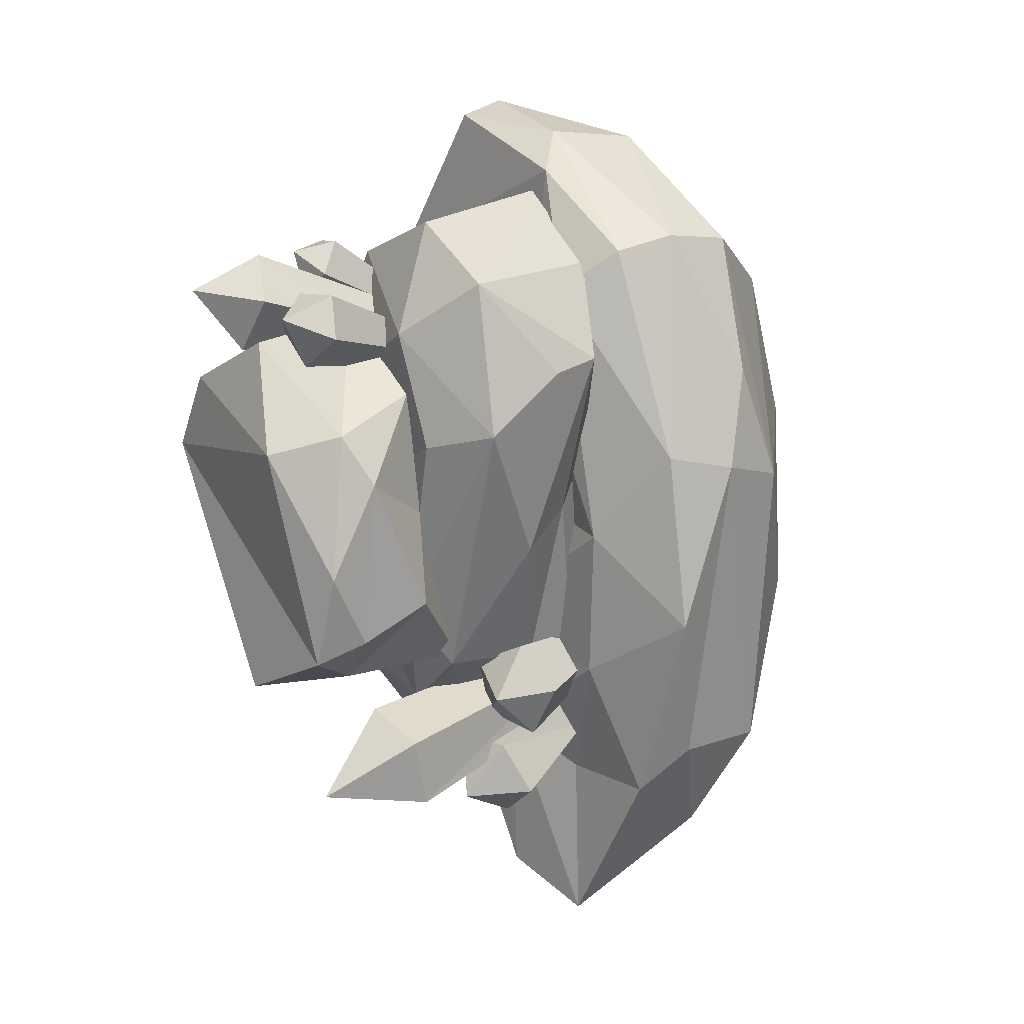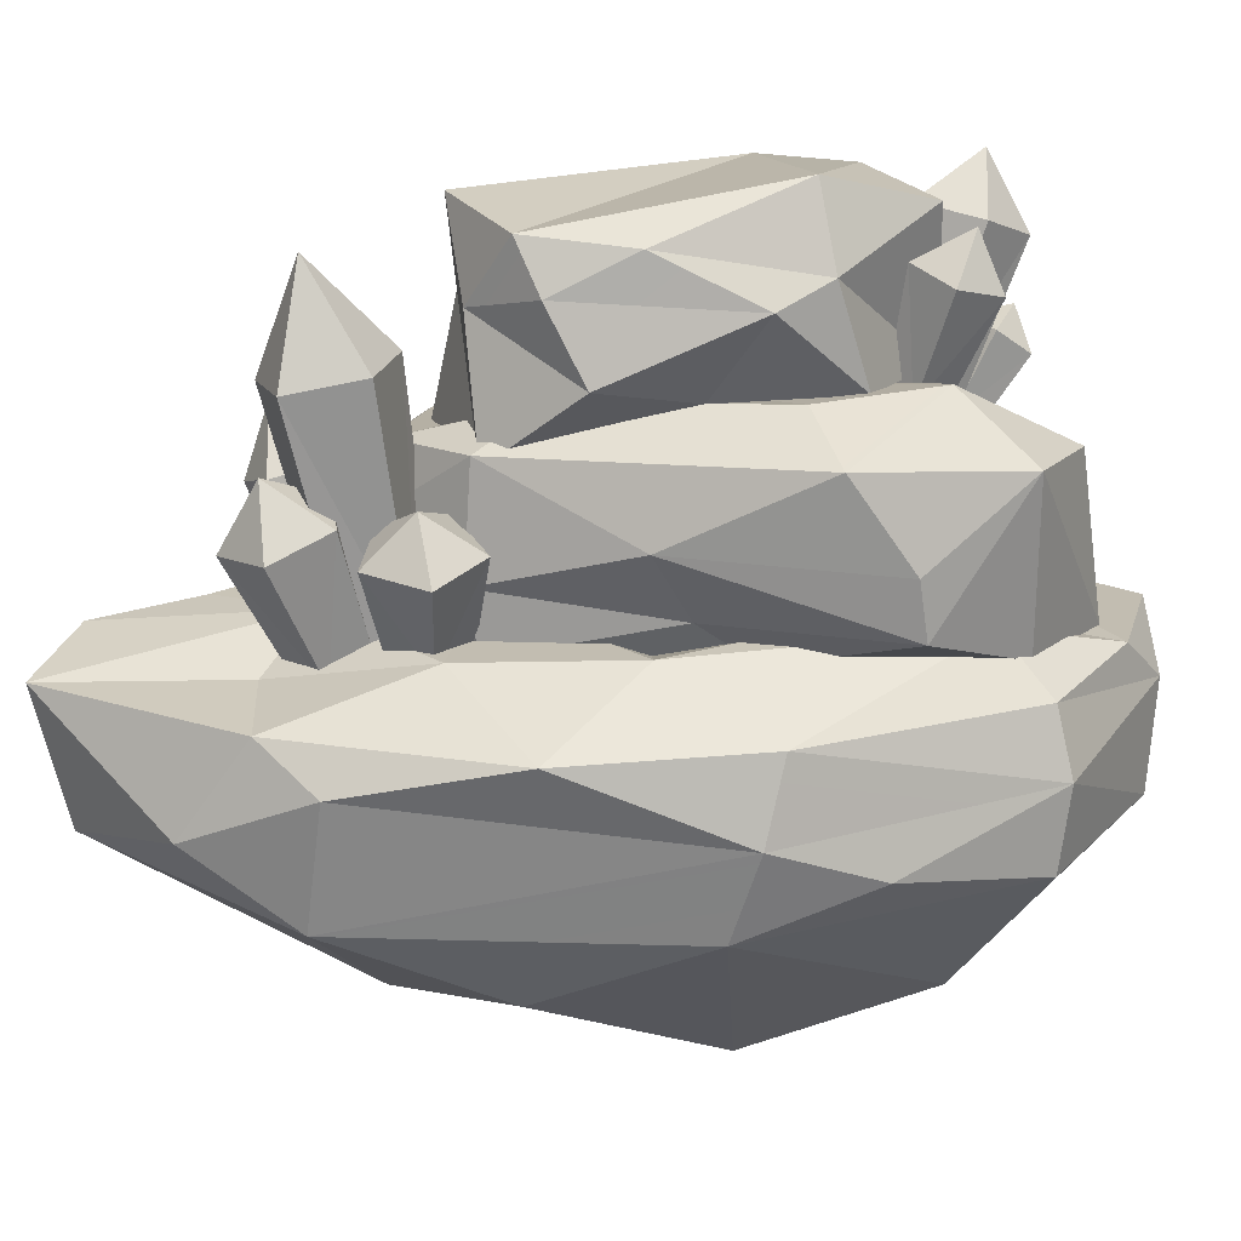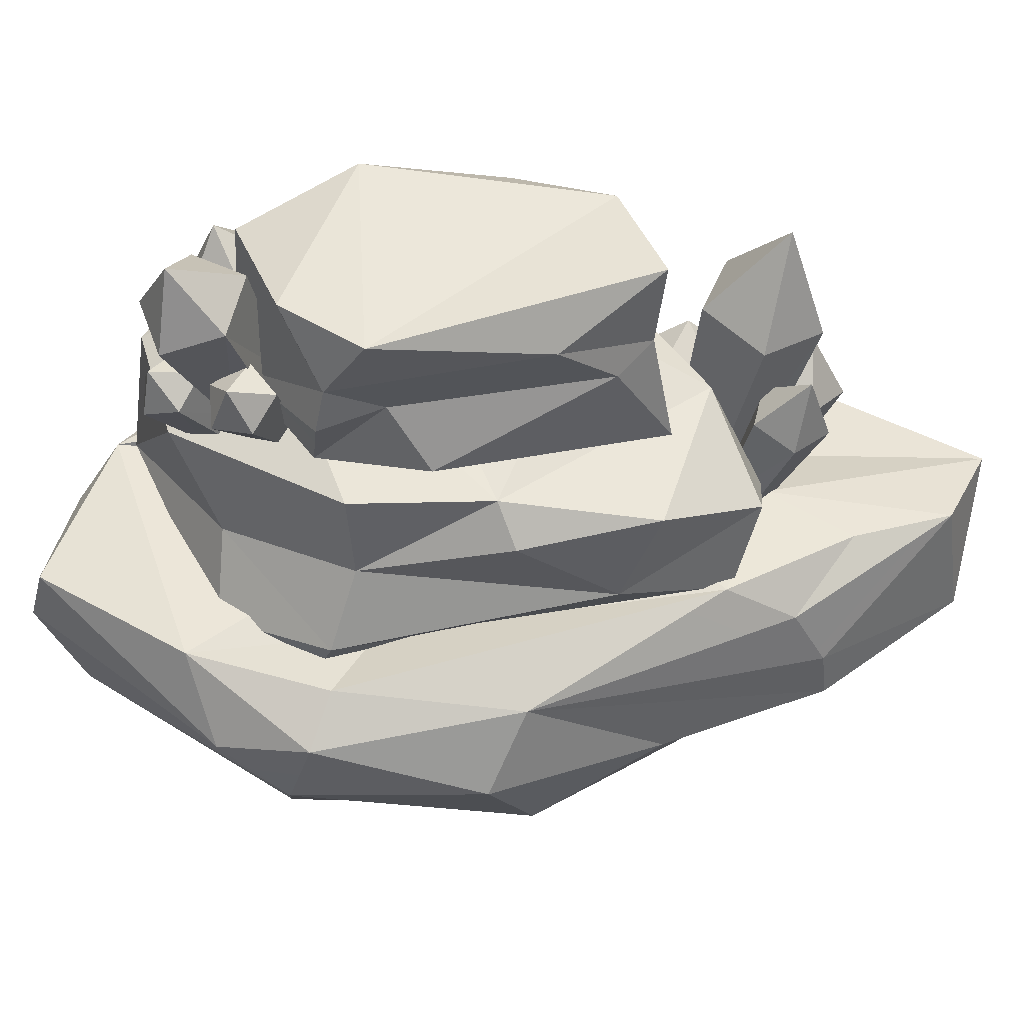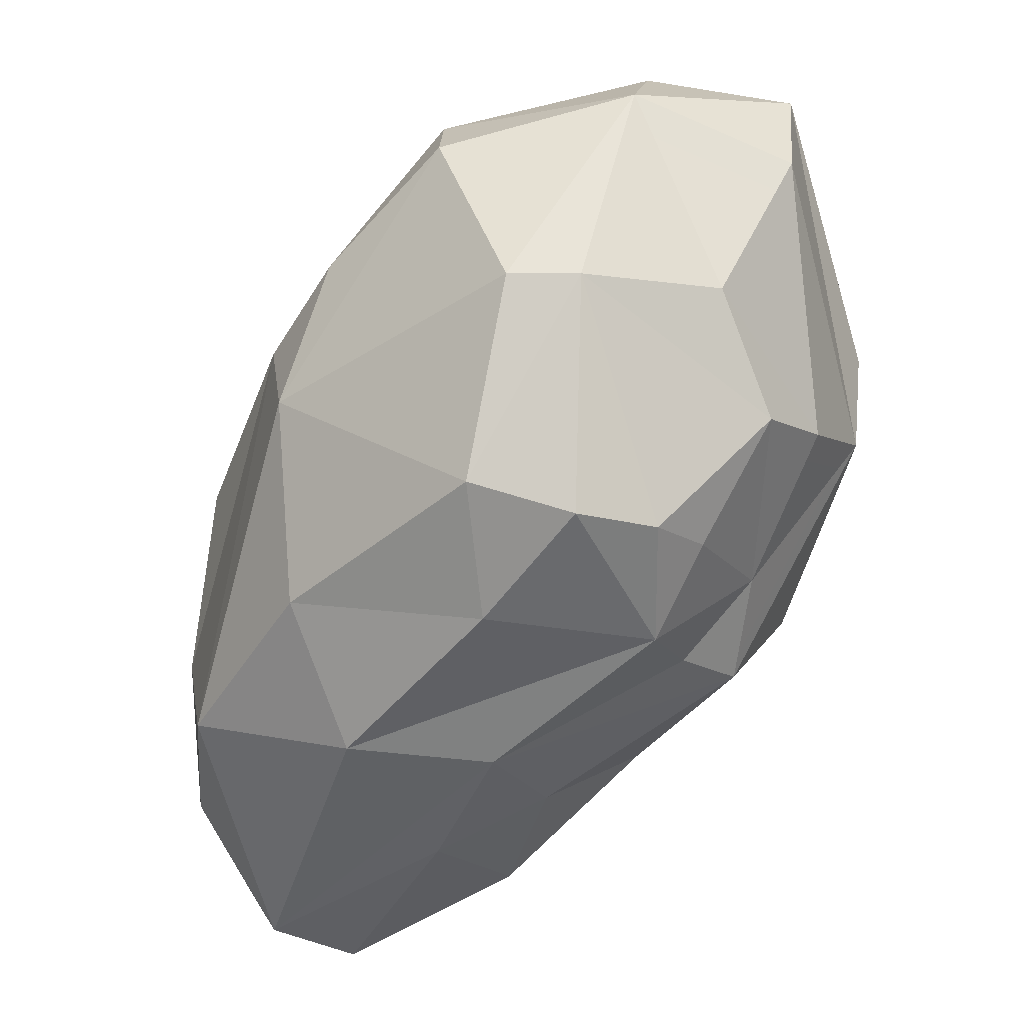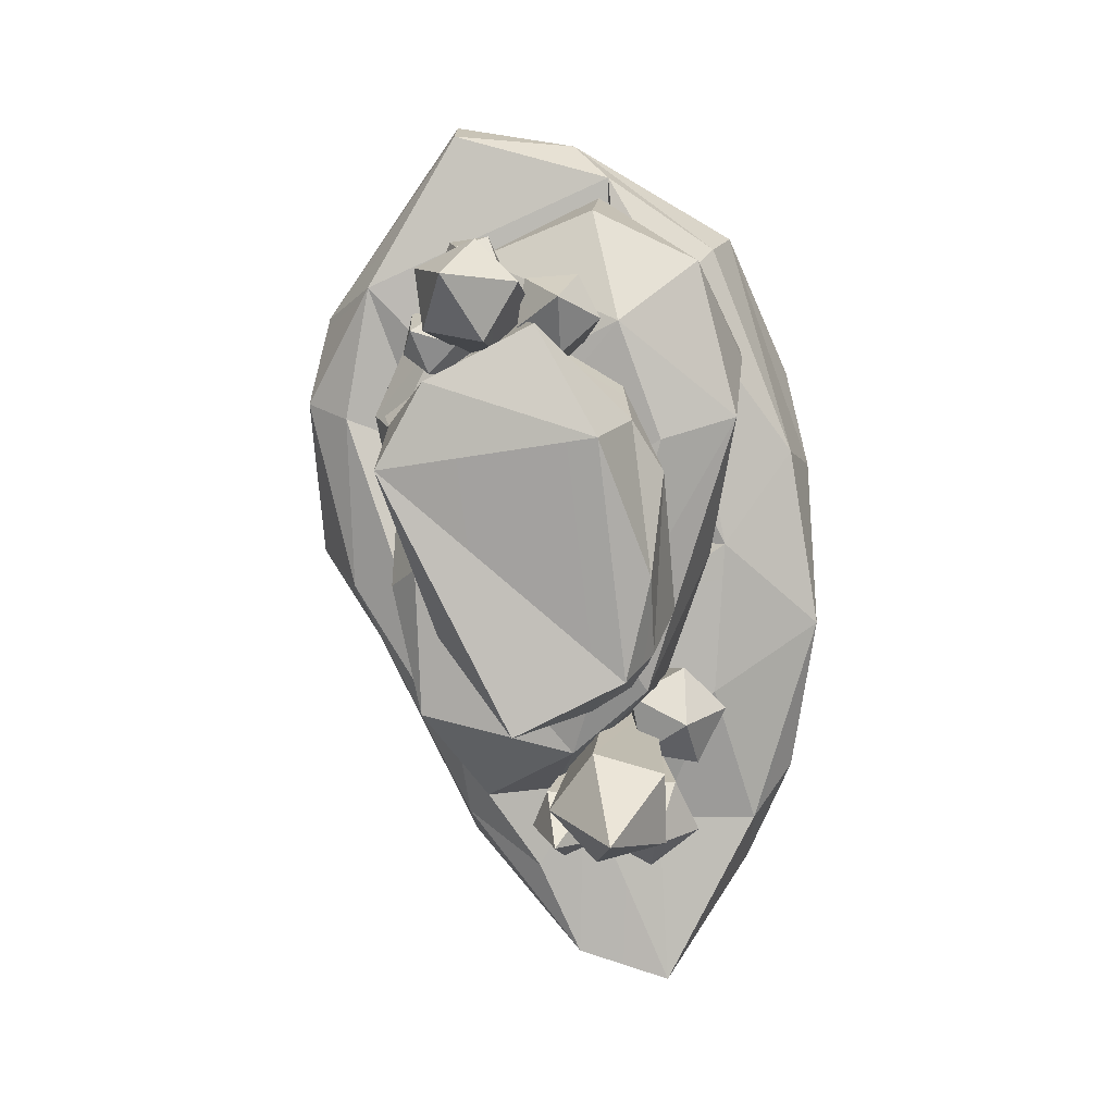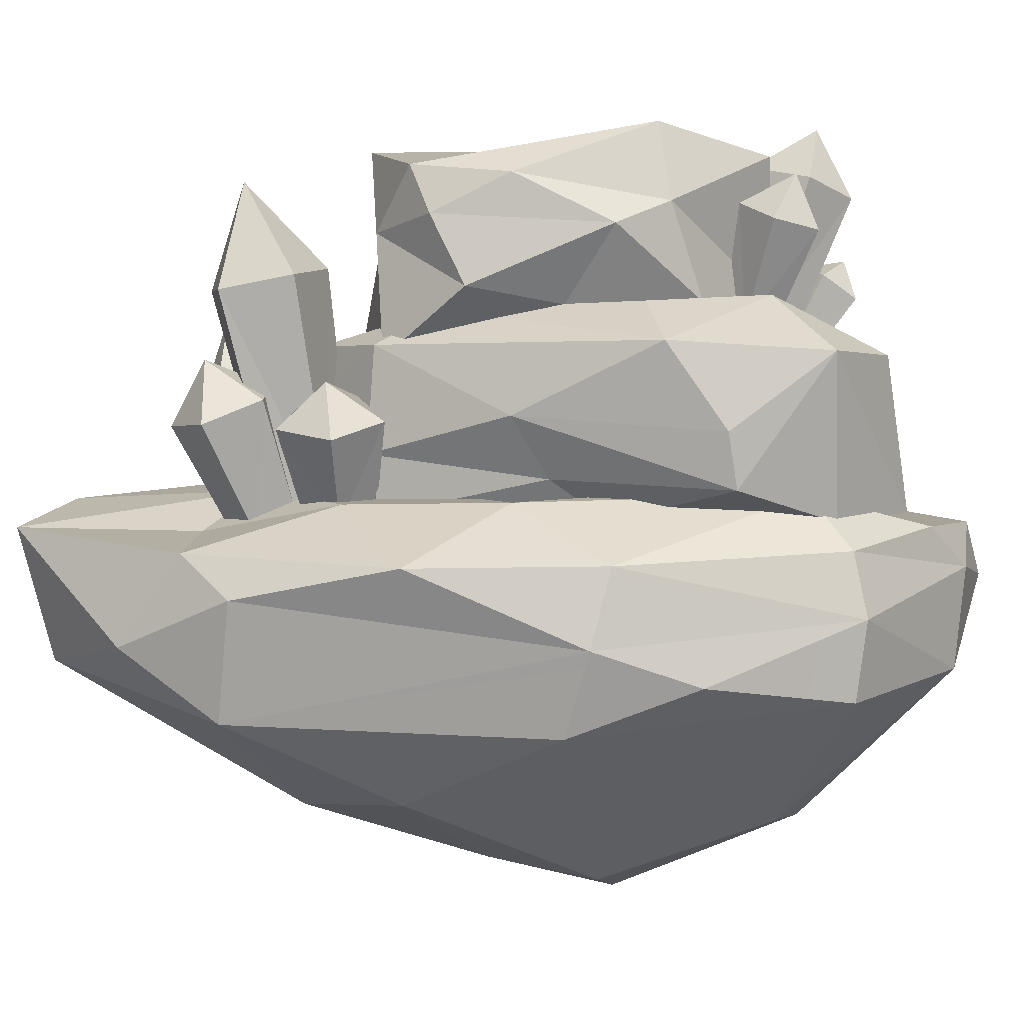
<metadata>
{"format":"obj","ext":"obj","renderer":"f3d","projection":"perspective","resolution":1024,"background":"white","views":[{"elev":16.5,"azim":-126.2,"up":"+Z"},{"elev":16.3,"azim":-92.2,"up":"+Y"},{"elev":51.2,"azim":95.5,"up":"+Y"},{"elev":-76.9,"azim":-18.3,"up":"+Y"},{"elev":5.5,"azim":-172.6,"up":"+Z"},{"elev":4.2,"azim":-84.2,"up":"+Y"}]}
</metadata>
<code>
v 0.04541 0.8034 0.4108
v -0.1652 0.8013 0.2883
v -0.03548 1.064 0.4035
v -0.1994 0.979 0.2325
v -0.2534 0.9388 0.1386
v -0.154 1.121 0.207
v -0.2394 1.029 -0.04501
v -0.2658 0.8291 -0.1245
v -0.2382 0.957 -0.1906
v -0.1872 0.7013 -0.2819
v -0.1962 1.045 -0.2312
v 0.05649 0.7224 -0.3553
v -0.1219 0.926 -0.3028
v 0.003152 1.078 -0.3296
v 0.0243 0.927 -0.3136
v 0.09285 0.9051 -0.2571
v 0.1477 1.01 -0.1591
v 0.2346 0.7885 0.04411
v 0.2412 0.9799 0.2197
v 0.2449 1.097 0.1451
v 0.1945 0.8994 0.1238
v 0.2635 0.9046 0.2335
v 0.1588 1.094 0.3018
v -0.2463 0.4163 0.1267
v 0.3559 0.3697 0.2417
v -0.2179 0.4231 -0.2839
v -0.07729 0.4236 0.6544
v 0.2879 0.3882 0.4388
v 0.1825 0.5193 0.437
v 0.3775 0.4437 0.2169
v 0.1225 0.7071 0.5272
v 0.2662 0.3715 0.04339
v 0.1758 0.4534 -0.482
v 0.01333 0.4168 -0.5115
v -0.09672 0.7062 0.6164
v 0.2976 0.5763 0.1768
v 0.2823 0.7426 0.19
v 0.2561 0.5123 -0.2834
v 0.118 0.6177 -0.5241
v 0.2361 0.7046 -0.3533
v 0.2997 0.6709 -0.1056
v -0.001842 0.539 -0.5223
v -0.1569 0.814 0.4093
v -0.2424 0.4175 0.5251
v -0.2973 0.7175 0.5213
v -0.3636 0.4794 0.3535
v -0.3739 0.5805 0.3384
v -0.2779 0.4916 0.02442
v -0.2196 0.5311 -0.306
v -0.2061 0.7254 -0.2947
v -0.0628 0.7202 -0.4188
v 0.2431 0.7326 -0.06725
v -0.1409 0.7888 -0.1836
v -0.2361 0.8033 0.1896
v -0.3159 0.6042 -0.03928
v -0.3727 0.7359 0.2297
v 0.1904 0.7552 -0.002018
v -0.0615 0.7665 0.1138
v 0.2063 0.7677 0.2524
v -0.1989 0.7968 0.04443
v 0.3267 -0.1013 0.3267
v 0.4317 0.02858 0.306
v 0.4092 0.02043 0.03163
v 0.5032 0.2975 0.4141
v 0.2226 0.3853 0.7824
v 0.5331 0.2024 0.2822
v 0.4435 0.05772 -0.1504
v 0.3367 -0.02761 -0.1277
v 0.07786 -0.09952 -0.3809
v 0.2592 -0.1672 -0.07297
v 0.2817 -0.1575 0.1022
v 0.1921 -0.2361 0.1234
v 0.0531 -0.2962 0.1164
v -0.02711 -0.2299 -0.1121
v -0.1656 -0.1107 -0.4317
v 0.0481 0.01458 -0.6039
v 0.2009 0.03785 -0.4573
v 0.35 0.1901 -0.3812
v 0.2037 0.1941 -0.6744
v -0.02106 0.2044 -0.9152
v -0.1765 0.1493 -0.8922
v 0.5276 0.2515 -0.07757
v 0.4354 0.3865 -0.138
v 0.1953 0.2848 -0.6639
v 0.5361 0.3532 0.2374
v 0.3951 0.4256 0.4768
v -0.09345 0.4002 0.6962
v 0.4444 0.4163 0.2086
v -0.1078 0.3994 -0.0324
v -0.1297 0.4728 0.3739
v 0.2805 0.3716 0.1472
v 0.1988 0.4752 -0.4735
v 0.007338 0.4539 -0.278
v -0.05189 0.4545 -0.5338
v 0.1918 0.3981 -0.6029
v -0.04262 0.4366 -0.8816
v 0.03779 0.4538 -0.7009
v -0.2206 0.3955 -0.9466
v -0.395 0.3663 -0.6064
v -0.2009 0.3899 -0.6095
v -0.3732 0.198 -0.7243
v -0.3175 0.4478 -0.3352
v -0.3362 0.4545 -0.03502
v -0.4671 0.2927 -0.5077
v -0.4208 0.07241 -0.5348
v -0.5187 0.3556 -0.2033
v -0.2302 0.4648 0.4731
v -0.4628 0.3577 0.1466
v -0.4936 0.2174 0.1121
v -0.4548 0.06141 0.06548
v -0.3325 -0.07942 -0.2268
v -0.1248 -0.2481 0.1006
v -0.1638 -0.1251 0.4218
v -0.04934 -0.1346 0.4609
v 0.1836 -0.05883 0.5008
v -0.04226 0.1372 0.7437
v 0.2457 0.1122 0.7197
v 0.2322 0.2851 0.8071
v -0.01518 0.3213 0.7648
v -0.3035 0.3728 0.5529
v -0.3297 0.2573 0.5773
v -0.4445 0.1501 0.3011
v -0.3283 0.1124 0.5578
v 0.1538 0.8779 0.4324
v 0.2231 0.8442 0.4204
v 0.2383 0.8564 0.3464
v 0.2112 0.9292 0.3896
v 0.1608 0.7949 0.5537
v 0.1782 0.8291 0.4858
v 0.1183 0.8647 0.4548
v -0.002144 0.9473 0.4839
v 0.008057 0.9756 0.3967
v -0.07104 0.9795 0.3499
v -0.0733 1.031 0.4507
v 0.1916 0.9854 0.501
v 0.1703 1.021 0.3899
v 0.1227 1.122 0.4895
v 0.05701 1.05 0.3704
v -0.1364 0.6504 -0.4951
v -0.1092 0.6167 -0.606
v -0.2017 0.5786 -0.665
v -0.219 0.6987 -0.5986
v -0.1653 0.6279 -0.321
v -0.1851 0.6143 -0.4341
v -0.2927 0.5771 -0.4565
v -0.008408 0.6895 -0.4993
v 0.02428 0.6582 -0.5747
v -0.0365 0.6499 -0.6348
v -0.0347 0.7783 -0.5933
v -0.03278 0.8457 -0.5049
v -0.1196 0.8208 -0.6069
v -0.1971 0.4053 -0.4683
v -0.2515 0.8237 -0.5664
v 0.1827 0.8975 0.3113
v 0.1281 0.9116 0.365
v 0.135 0.8789 0.5425
v 0.0863 0.8086 0.564
v 0.05722 0.8525 0.5039
v -0.09625 0.9302 0.4915
v -0.1393 0.9497 0.4124
v 0.08044 0.9932 0.5542
v -0.002605 1.029 0.4763
v -0.2661 0.5908 -0.2668
v -0.2764 0.6611 -0.3699
v -0.2212 0.4167 -0.4197
v -0.3464 0.561 -0.3494
v -0.2529 0.6284 -0.4868
v -0.1577 0.377 -0.5605
v -0.2957 0.5854 -0.5889
v -0.09503 0.6904 -0.5117
v -0.1143 0.6699 -0.5952
v -0.1171 0.8623 -0.3921
v -0.2505 0.8501 -0.4299
v -0.1661 1.017 -0.5356
v 0.0954 0.7529 0.3804
v 0.1415 0.7295 0.3694
v 0.07971 0.7739 0.3357
v 0.1536 0.7368 0.3218
v 0.117 0.7627 0.3003
v 0.1154 0.6826 0.467
v 0.0625 0.6919 0.4756
v 0.04443 0.7202 0.4373
v 0.1256 0.7046 0.4236
v 0.08661 0.728 0.4031
v 0.01619 0.7842 0.3469
v 0.005333 0.7632 0.4053
v -0.05316 0.7524 0.4116
v -0.08301 0.7646 0.3608
v -0.04019 0.7847 0.3188
v 0.103 0.7578 0.3306
v 0.1105 0.7314 0.4067
v 0.03958 0.7334 0.4456
v 0.02638 0.7739 0.3213
v -0.01376 0.7603 0.3904
v -0.1444 0.4434 -0.4087
v -0.1351 0.4478 -0.3301
v -0.2013 0.4263 -0.292
v -0.2527 0.4067 -0.3496
v -0.09088 0.4001 -0.5195
v -0.1126 0.4202 -0.446
v -0.1904 0.4084 -0.4363
v -0.2158 0.3791 -0.5059
v -0.0275 0.397 -0.4959
v -0.05215 0.4133 -0.4451
v -0.07233 0.3916 -0.5337
v -0.1208 0.4045 -0.5078
v -0.108 0.3967 -0.4937
v -0.05371 0.4119 -0.4199
v -0.1045 0.4231 -0.3484
v -0.189 0.4143 -0.3733
f 1 4 2
f 1 3 4
f 4 5 2
f 4 3 6
f 5 60 2
f 5 8 60
f 4 7 5
f 6 7 4
f 3 23 6
f 23 20 6
f 9 5 7
f 5 9 8
f 11 7 6
f 20 11 6
f 8 10 60
f 7 11 9
f 8 9 13
f 10 8 13
f 9 11 13
f 14 11 20
f 14 13 11
f 14 15 13
f 15 10 13
f 15 12 10
f 12 15 16
f 12 16 18
f 17 14 20
f 14 17 15
f 17 16 15
f 16 21 18
f 17 21 16
f 20 19 17
f 17 19 21
f 19 22 21
f 59 18 21
f 22 59 21
f 23 19 20
f 19 23 3
f 22 1 59
f 3 1 19
f 19 1 22
f 44 28 27
f 29 27 28
f 25 30 28
f 32 30 25
f 29 28 30
f 36 29 30
f 27 29 31
f 32 33 38
f 38 30 32
f 38 36 30
f 33 34 39
f 35 27 31
f 31 29 37
f 37 29 36
f 52 37 36
f 41 52 36
f 33 39 38
f 41 36 38
f 40 41 38
f 39 40 38
f 40 52 41
f 51 40 39
f 52 43 37
f 34 42 39
f 43 31 37
f 35 31 43
f 26 49 34
f 45 35 43
f 35 45 27
f 44 27 45
f 46 44 45
f 44 46 24
f 46 45 47
f 47 45 56
f 48 24 46
f 55 46 47
f 55 48 46
f 48 26 24
f 48 49 26
f 49 42 34
f 51 39 42
f 55 49 48
f 50 51 42
f 49 50 42
f 51 52 40
f 51 50 53
f 52 51 53
f 52 54 43
f 52 53 54
f 43 56 45
f 54 56 43
f 50 56 53
f 53 56 54
f 50 49 55
f 56 50 55
f 56 55 47
f 57 12 18
f 12 57 58
f 18 59 57
f 59 1 2
f 58 57 59
f 58 59 2
f 62 117 115
f 62 115 61
f 71 61 72
f 61 71 63
f 61 63 62
f 66 117 62
f 118 117 66
f 63 66 62
f 65 118 64
f 118 66 64
f 86 65 64
f 86 87 65
f 66 63 67
f 67 82 66
f 68 67 63
f 68 69 67
f 70 69 68
f 68 63 70
f 71 70 63
f 67 78 82
f 71 72 70
f 72 73 70
f 112 74 73
f 74 70 73
f 75 70 74
f 75 69 70
f 69 77 67
f 81 69 75
f 77 78 67
f 81 76 69
f 69 76 77
f 77 79 78
f 79 77 76
f 79 76 80
f 78 83 82
f 80 76 81
f 85 66 82
f 66 85 64
f 80 81 98
f 83 78 79
f 79 80 84
f 84 83 79
f 80 96 84
f 98 96 80
f 96 95 84
f 84 95 83
f 83 85 82
f 85 86 64
f 88 86 85
f 86 89 87
f 88 91 86
f 85 83 88
f 86 91 89
f 89 90 87
f 92 88 83
f 91 88 92
f 92 83 95
f 93 91 92
f 94 93 92
f 96 97 95
f 95 97 92
f 97 94 92
f 97 96 94
f 98 94 96
f 101 98 81
f 101 81 105
f 101 99 98
f 98 100 94
f 98 99 100
f 102 100 99
f 100 102 94
f 93 94 102
f 99 101 104
f 105 104 101
f 102 103 93
f 89 93 103
f 89 103 90
f 99 106 102
f 99 104 106
f 102 106 103
f 109 106 104
f 109 104 105
f 109 105 110
f 107 87 90
f 103 107 90
f 106 108 103
f 108 107 103
f 108 106 109
f 108 120 107
f 120 87 107
f 120 108 121
f 65 87 119
f 65 119 118
f 108 109 121
f 105 75 111
f 110 105 111
f 105 81 75
f 74 111 75
f 109 110 122
f 111 74 112
f 111 112 110
f 114 112 73
f 73 72 114
f 112 113 110
f 114 72 61
f 112 114 113
f 61 115 114
f 123 110 113
f 123 122 110
f 114 116 113
f 116 123 113
f 116 117 118
f 116 115 117
f 115 116 114
f 118 119 116
f 119 87 120
f 121 119 120
f 116 119 121
f 123 116 121
f 121 109 122
f 121 122 123
f 175 176 124
f 124 176 125
f 124 125 127
f 176 126 125
f 178 126 176
f 178 179 126
f 125 126 127
f 126 179 154
f 126 154 127
f 181 180 157
f 157 180 128
f 157 128 156
f 180 129 128
f 183 129 180
f 183 184 129
f 128 129 156
f 129 184 130
f 129 130 156
f 187 186 159
f 159 186 131
f 159 131 134
f 186 132 131
f 185 132 186
f 185 189 132
f 131 132 134
f 132 189 133
f 132 133 134
f 192 191 161
f 161 191 135
f 161 135 137
f 191 136 135
f 190 136 191
f 190 193 136
f 135 136 137
f 136 193 138
f 136 138 137
f 201 200 167
f 167 200 139
f 167 139 142
f 200 140 139
f 199 140 200
f 199 168 140
f 139 140 142
f 140 168 141
f 140 141 142
f 196 143 197
f 197 143 163
f 163 143 164
f 196 144 143
f 195 144 196
f 195 165 144
f 143 144 164
f 144 165 145
f 144 145 164
f 200 204 170
f 170 204 146
f 170 146 149
f 204 147 146
f 203 147 204
f 203 205 147
f 146 147 149
f 147 205 148
f 147 148 149
f 209 208 172
f 172 208 150
f 172 150 174
f 208 151 150
f 207 151 208
f 207 152 151
f 150 151 174
f 151 152 153
f 151 153 174
f 155 124 127
f 175 124 177
f 177 124 155
f 154 155 127
f 179 177 154
f 154 177 155
f 158 157 156
f 181 157 182
f 182 157 158
f 130 158 156
f 184 182 130
f 130 182 158
f 160 159 134
f 187 159 188
f 188 159 160
f 133 160 134
f 189 188 133
f 133 188 160
f 162 161 137
f 192 161 194
f 194 161 162
f 138 162 137
f 193 194 138
f 138 194 162
f 166 163 164
f 197 163 198
f 198 163 166
f 145 166 164
f 165 198 145
f 145 198 166
f 169 167 142
f 201 167 202
f 202 167 169
f 141 169 142
f 168 202 141
f 141 202 169
f 200 170 206
f 206 170 171
f 205 206 148
f 171 170 149
f 148 206 171
f 148 171 149
f 209 172 210
f 210 172 173
f 152 210 153
f 173 172 174
f 153 210 173
f 153 173 174
f 176 175 177
f 178 176 177
f 179 178 177
f 180 181 182
f 183 180 182
f 184 183 182
f 186 187 188
f 185 186 188
f 189 185 188
f 191 192 194
f 190 191 194
f 193 190 194
f 196 197 198
f 195 196 198
f 165 195 198
f 200 201 202
f 199 200 202
f 168 199 202
f 204 200 206
f 203 204 206
f 205 203 206
f 208 209 210
f 207 208 210
f 152 207 210

</code>
